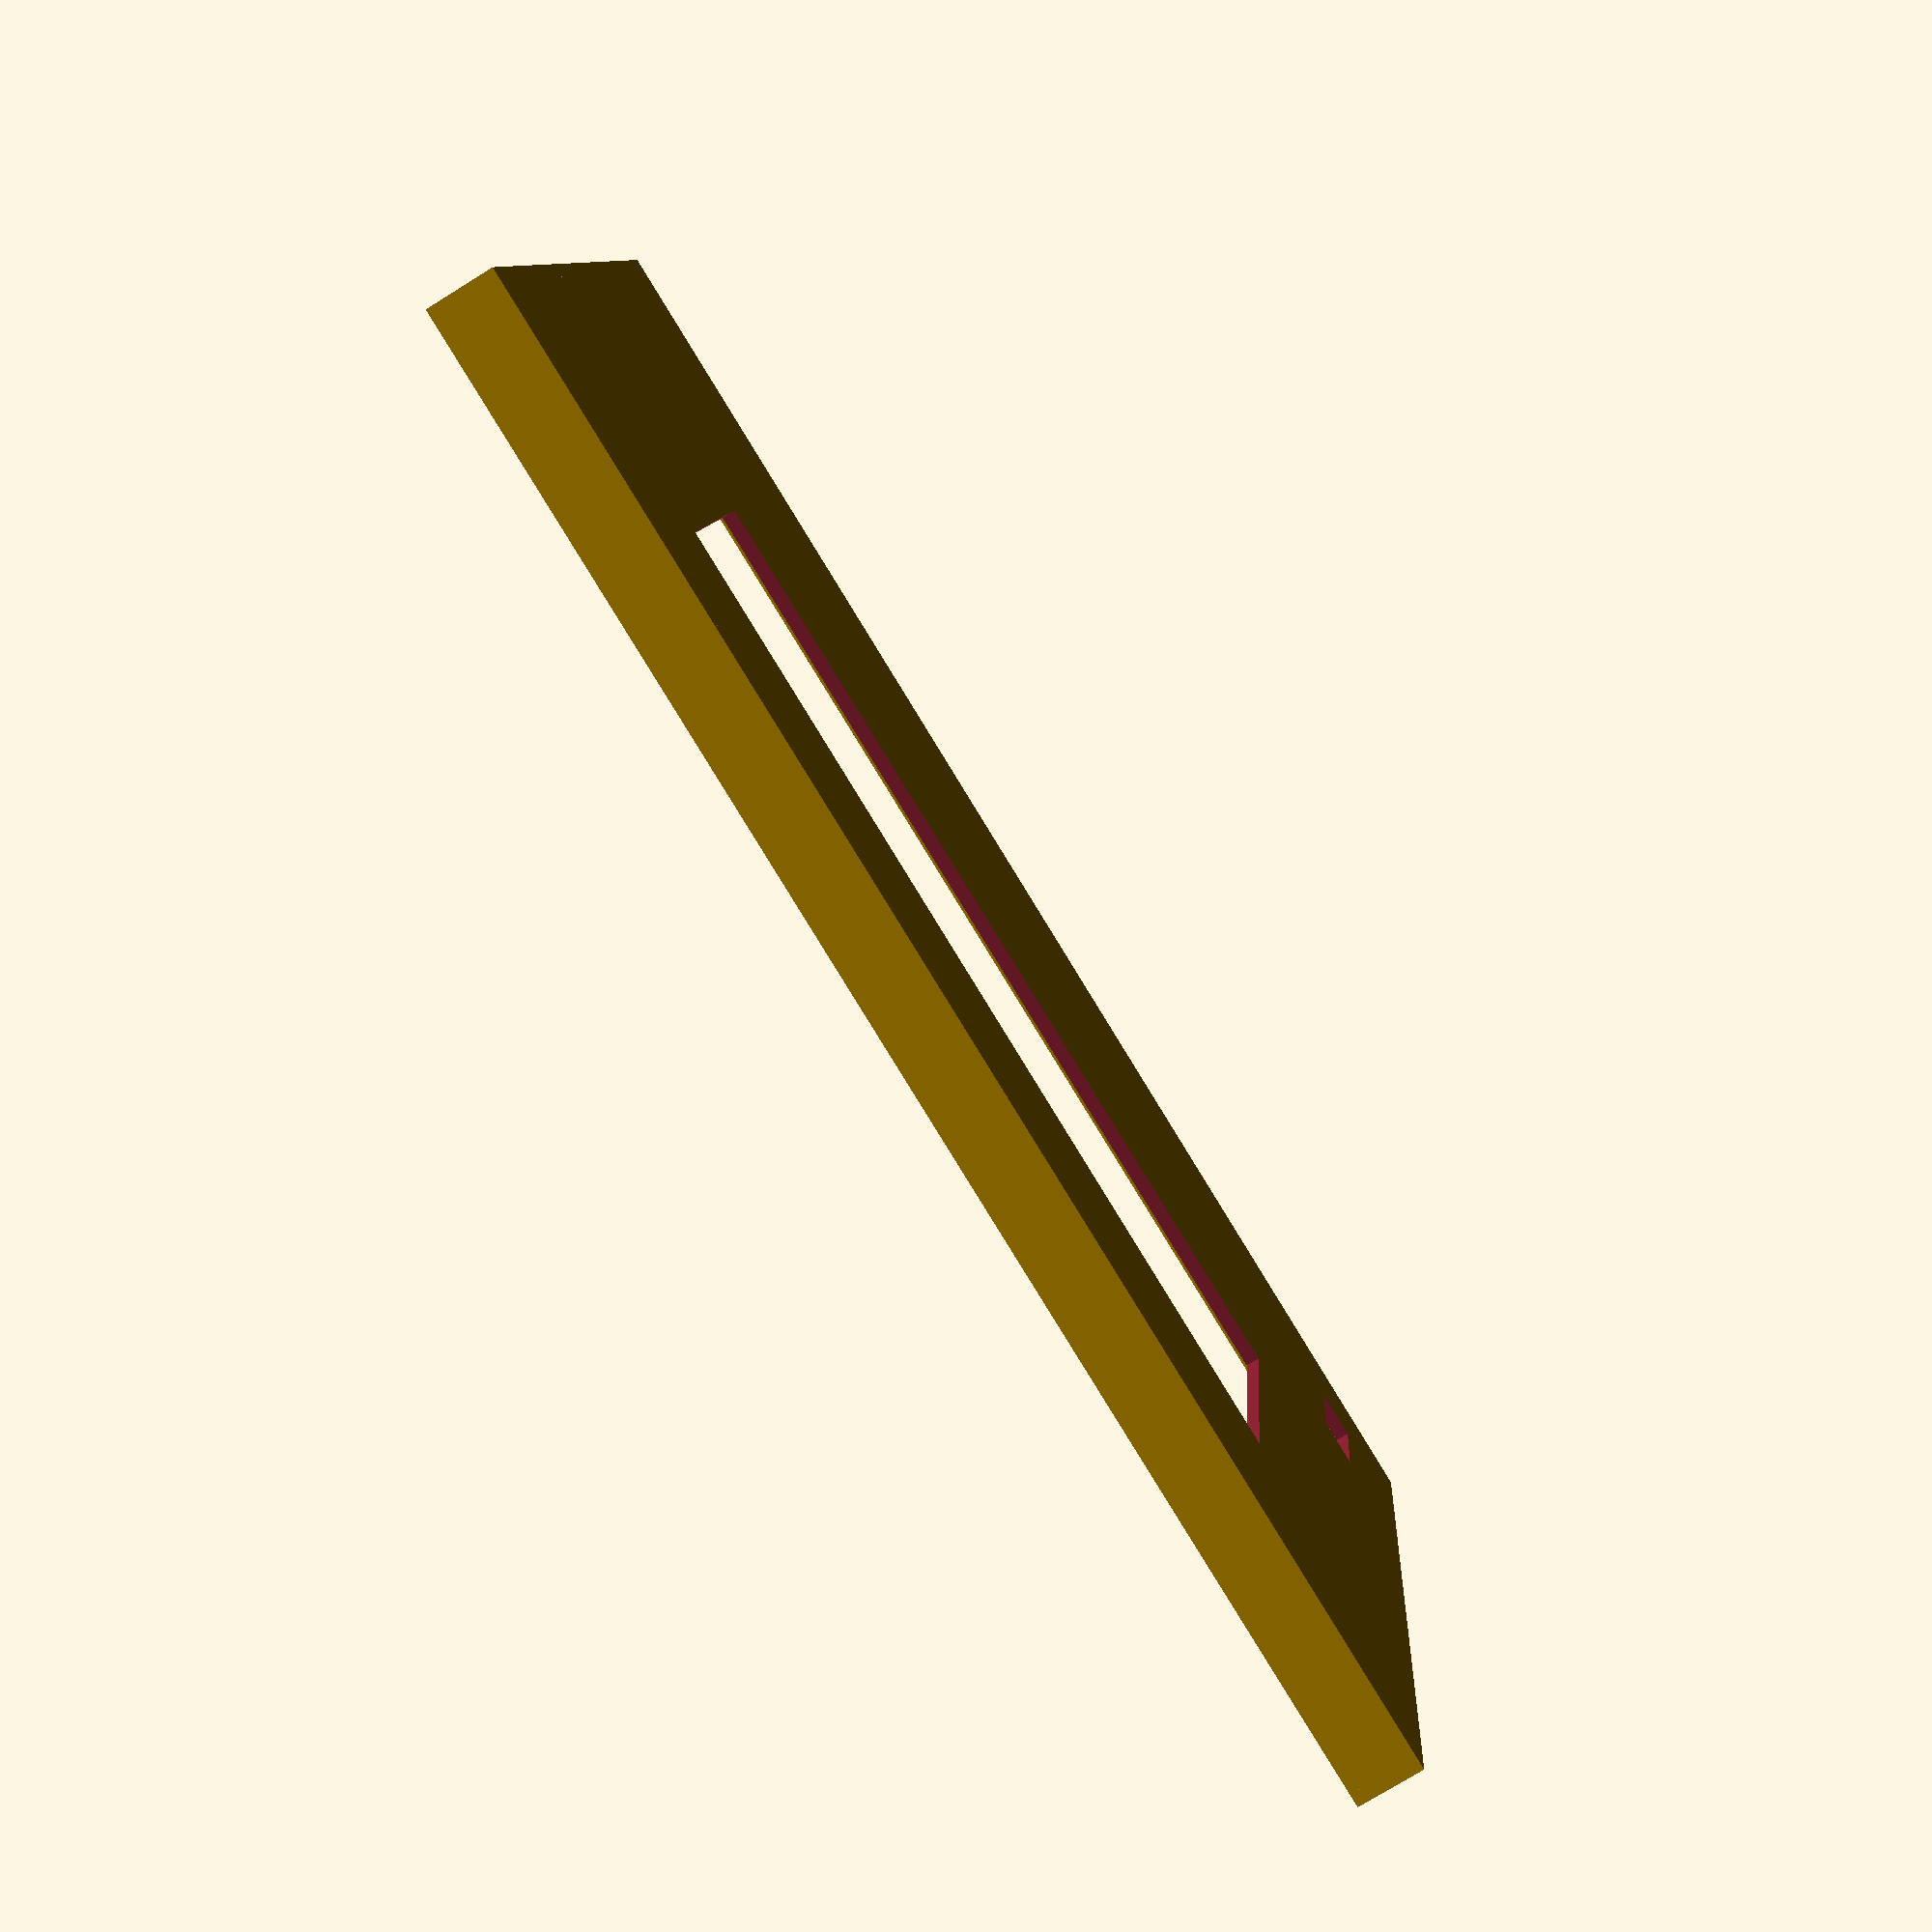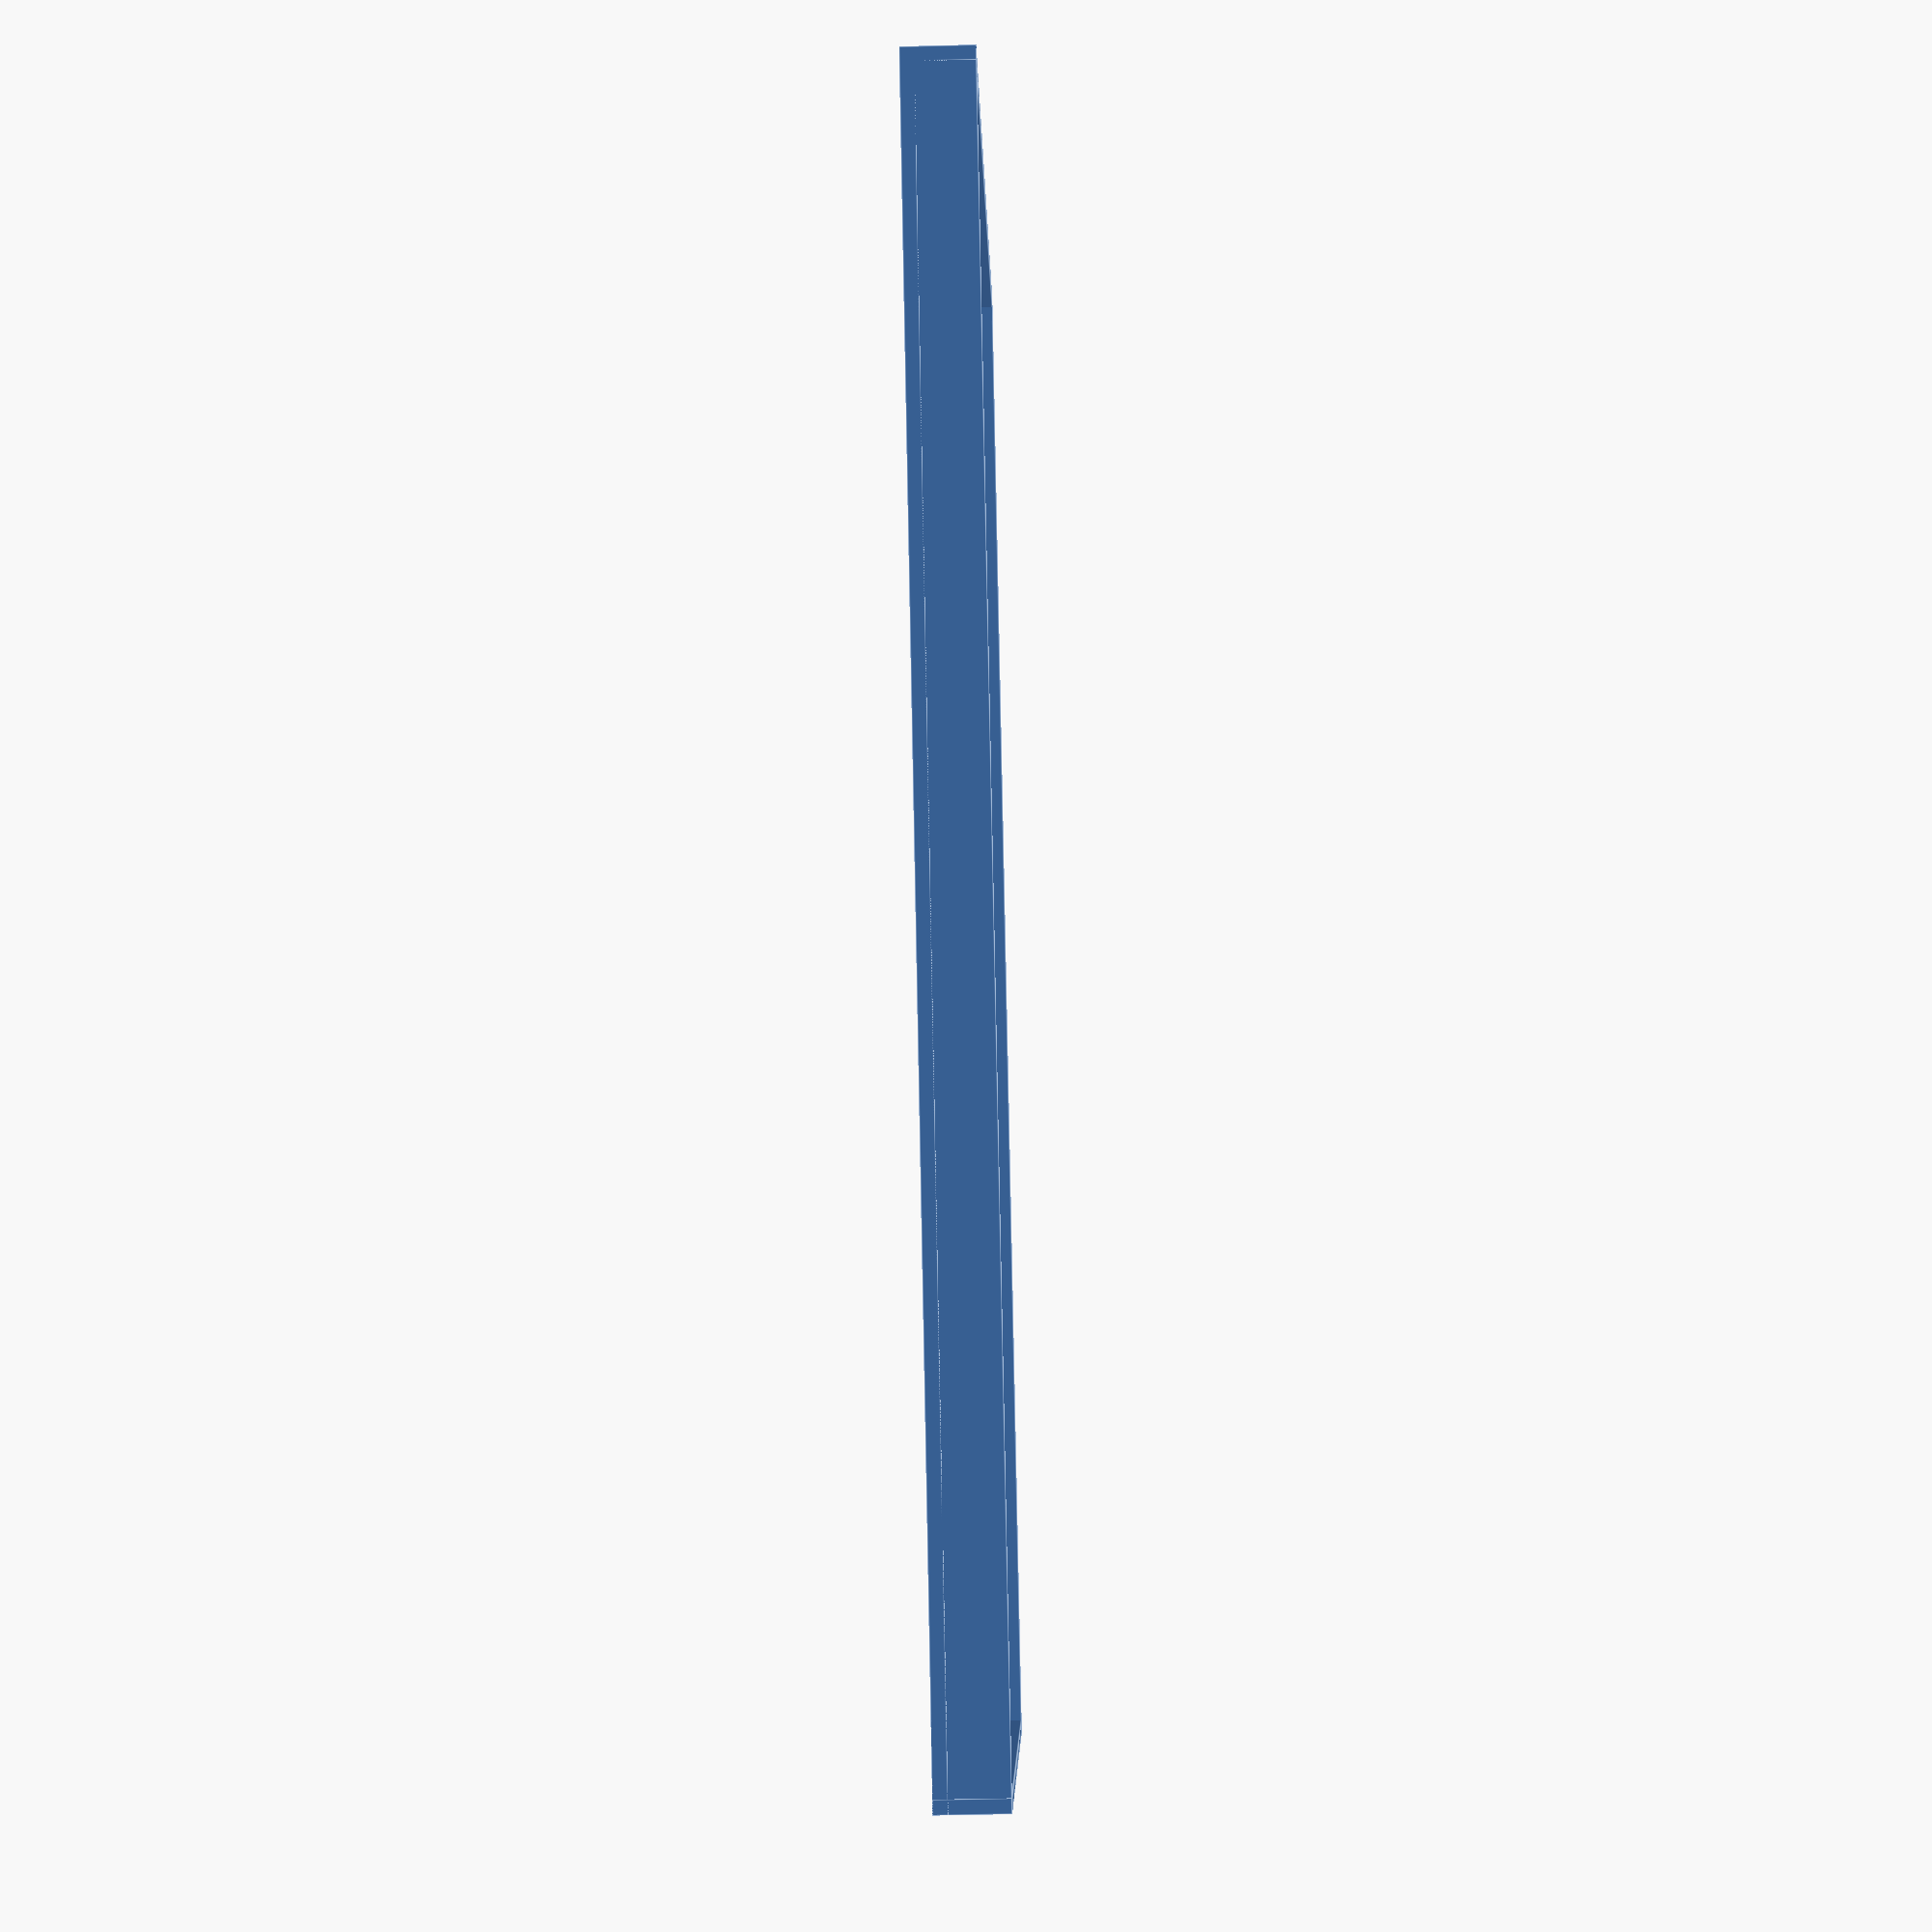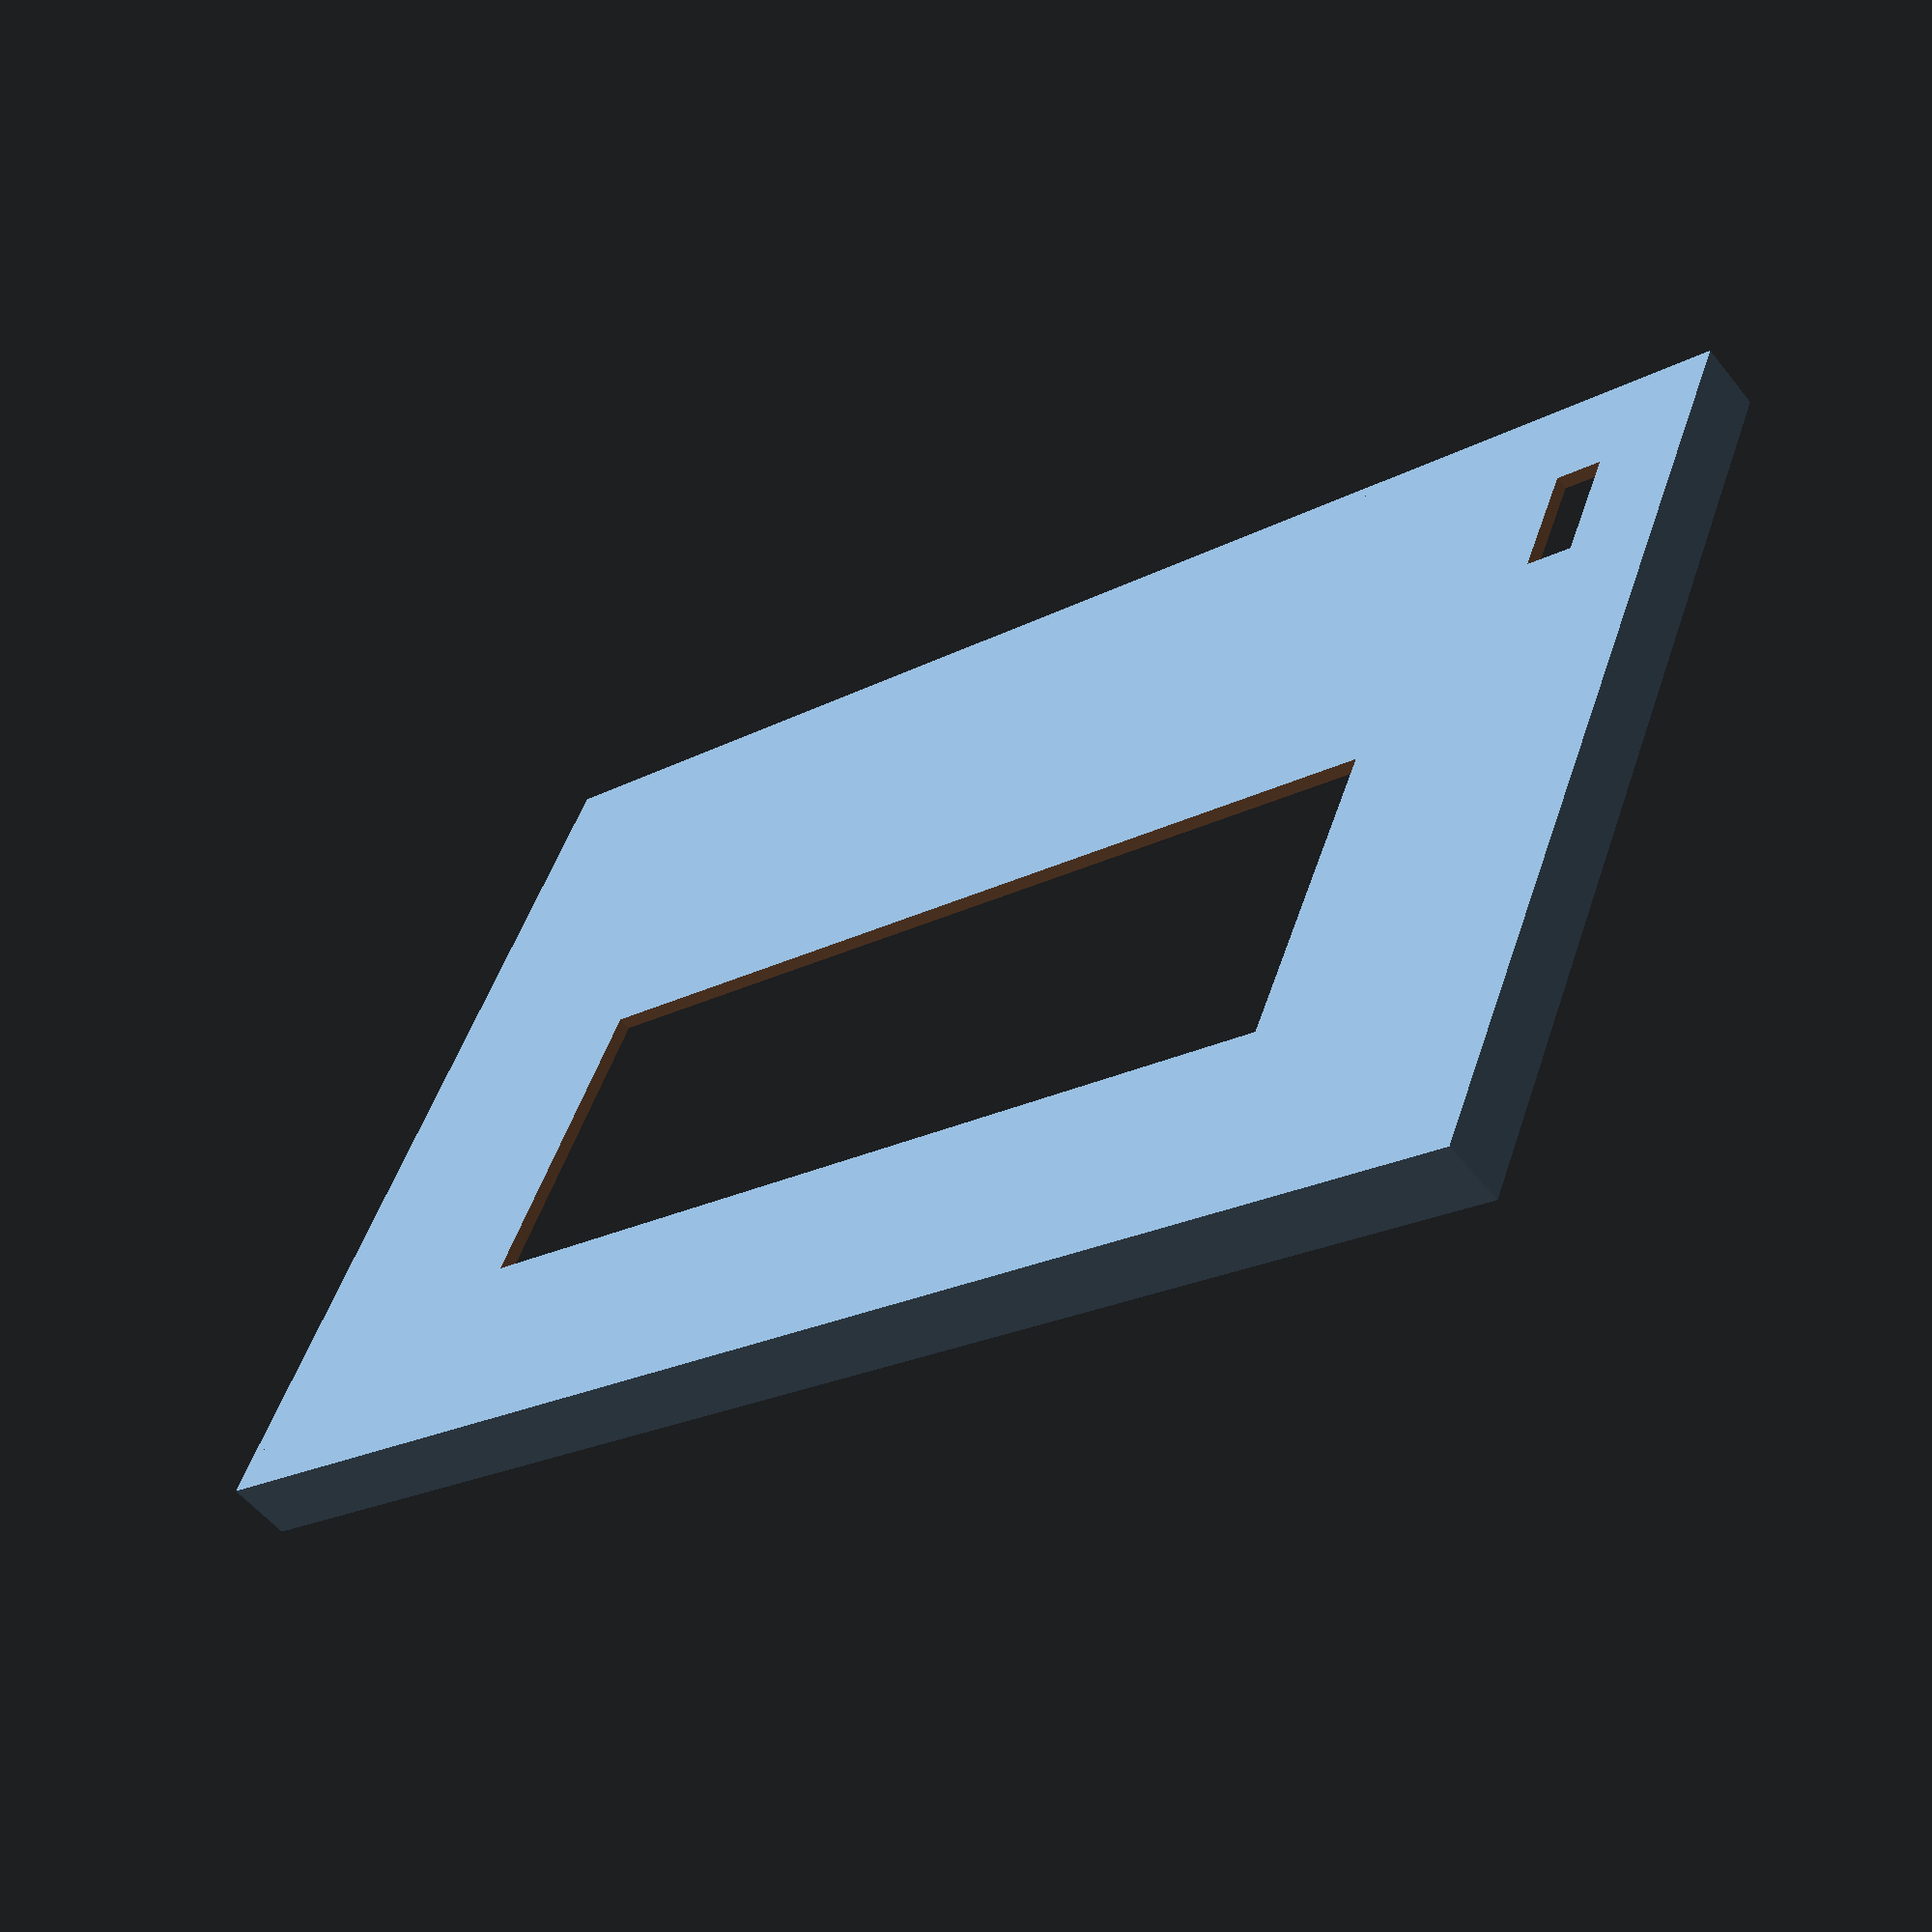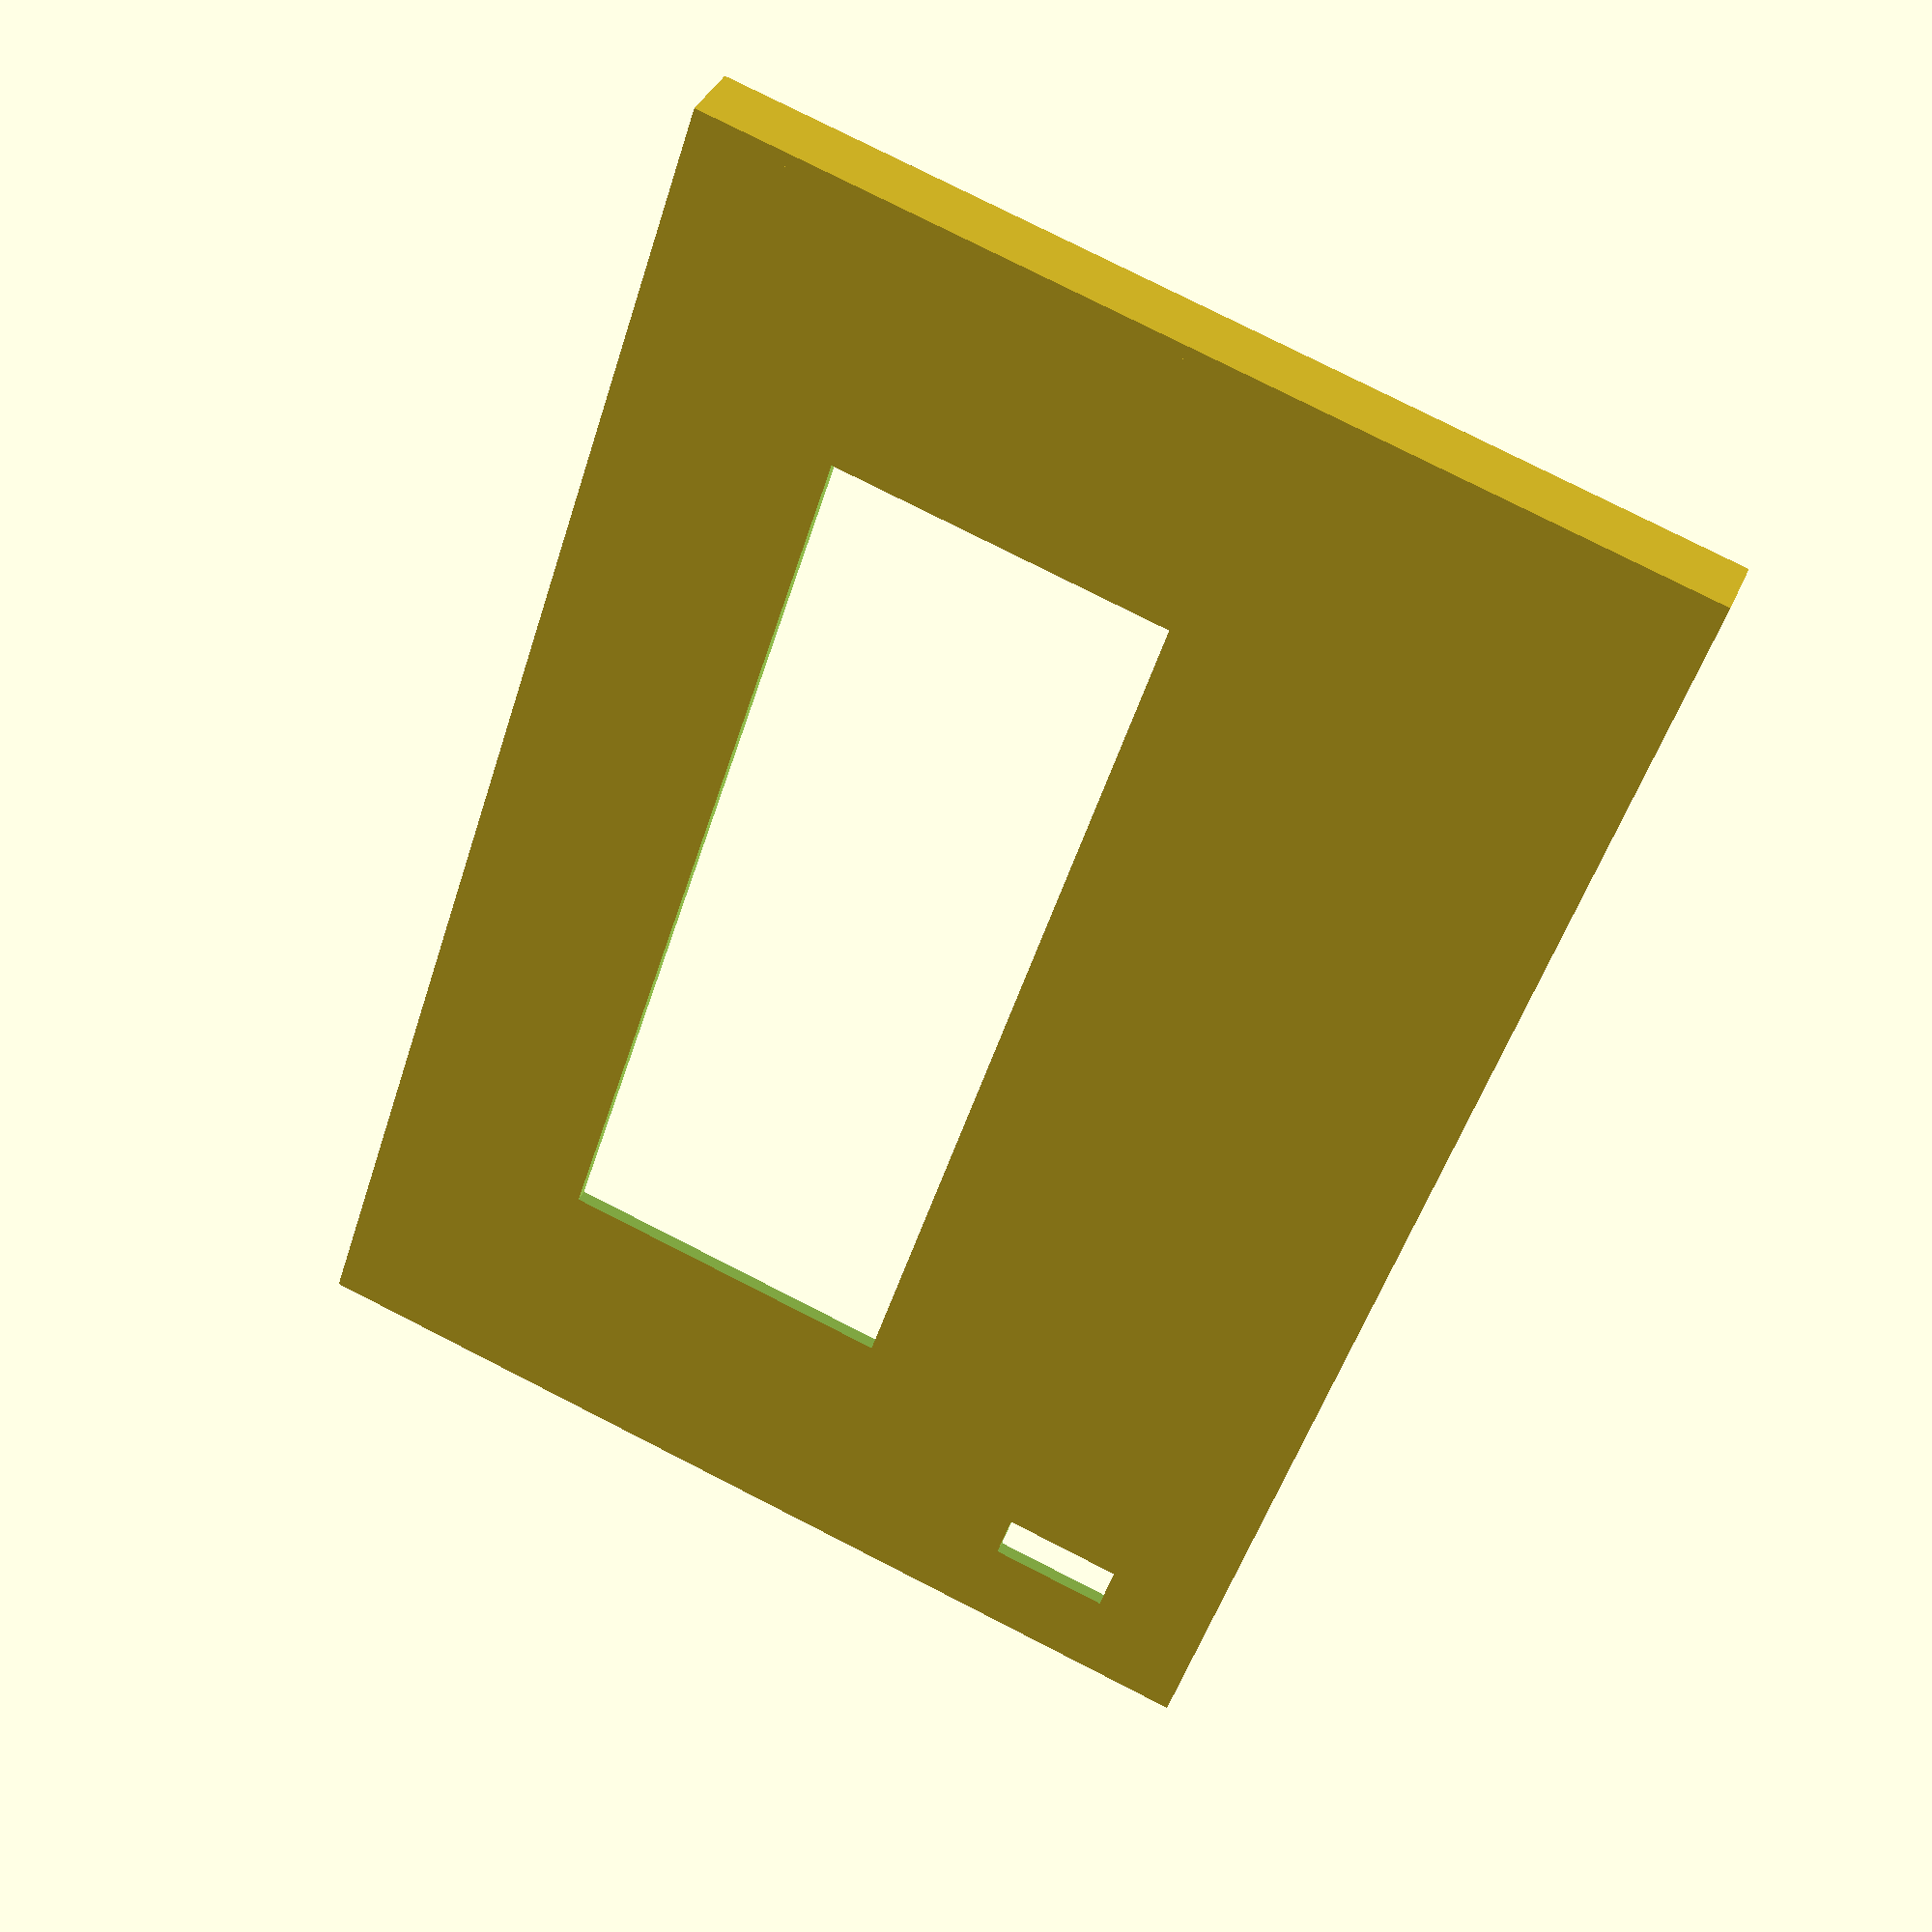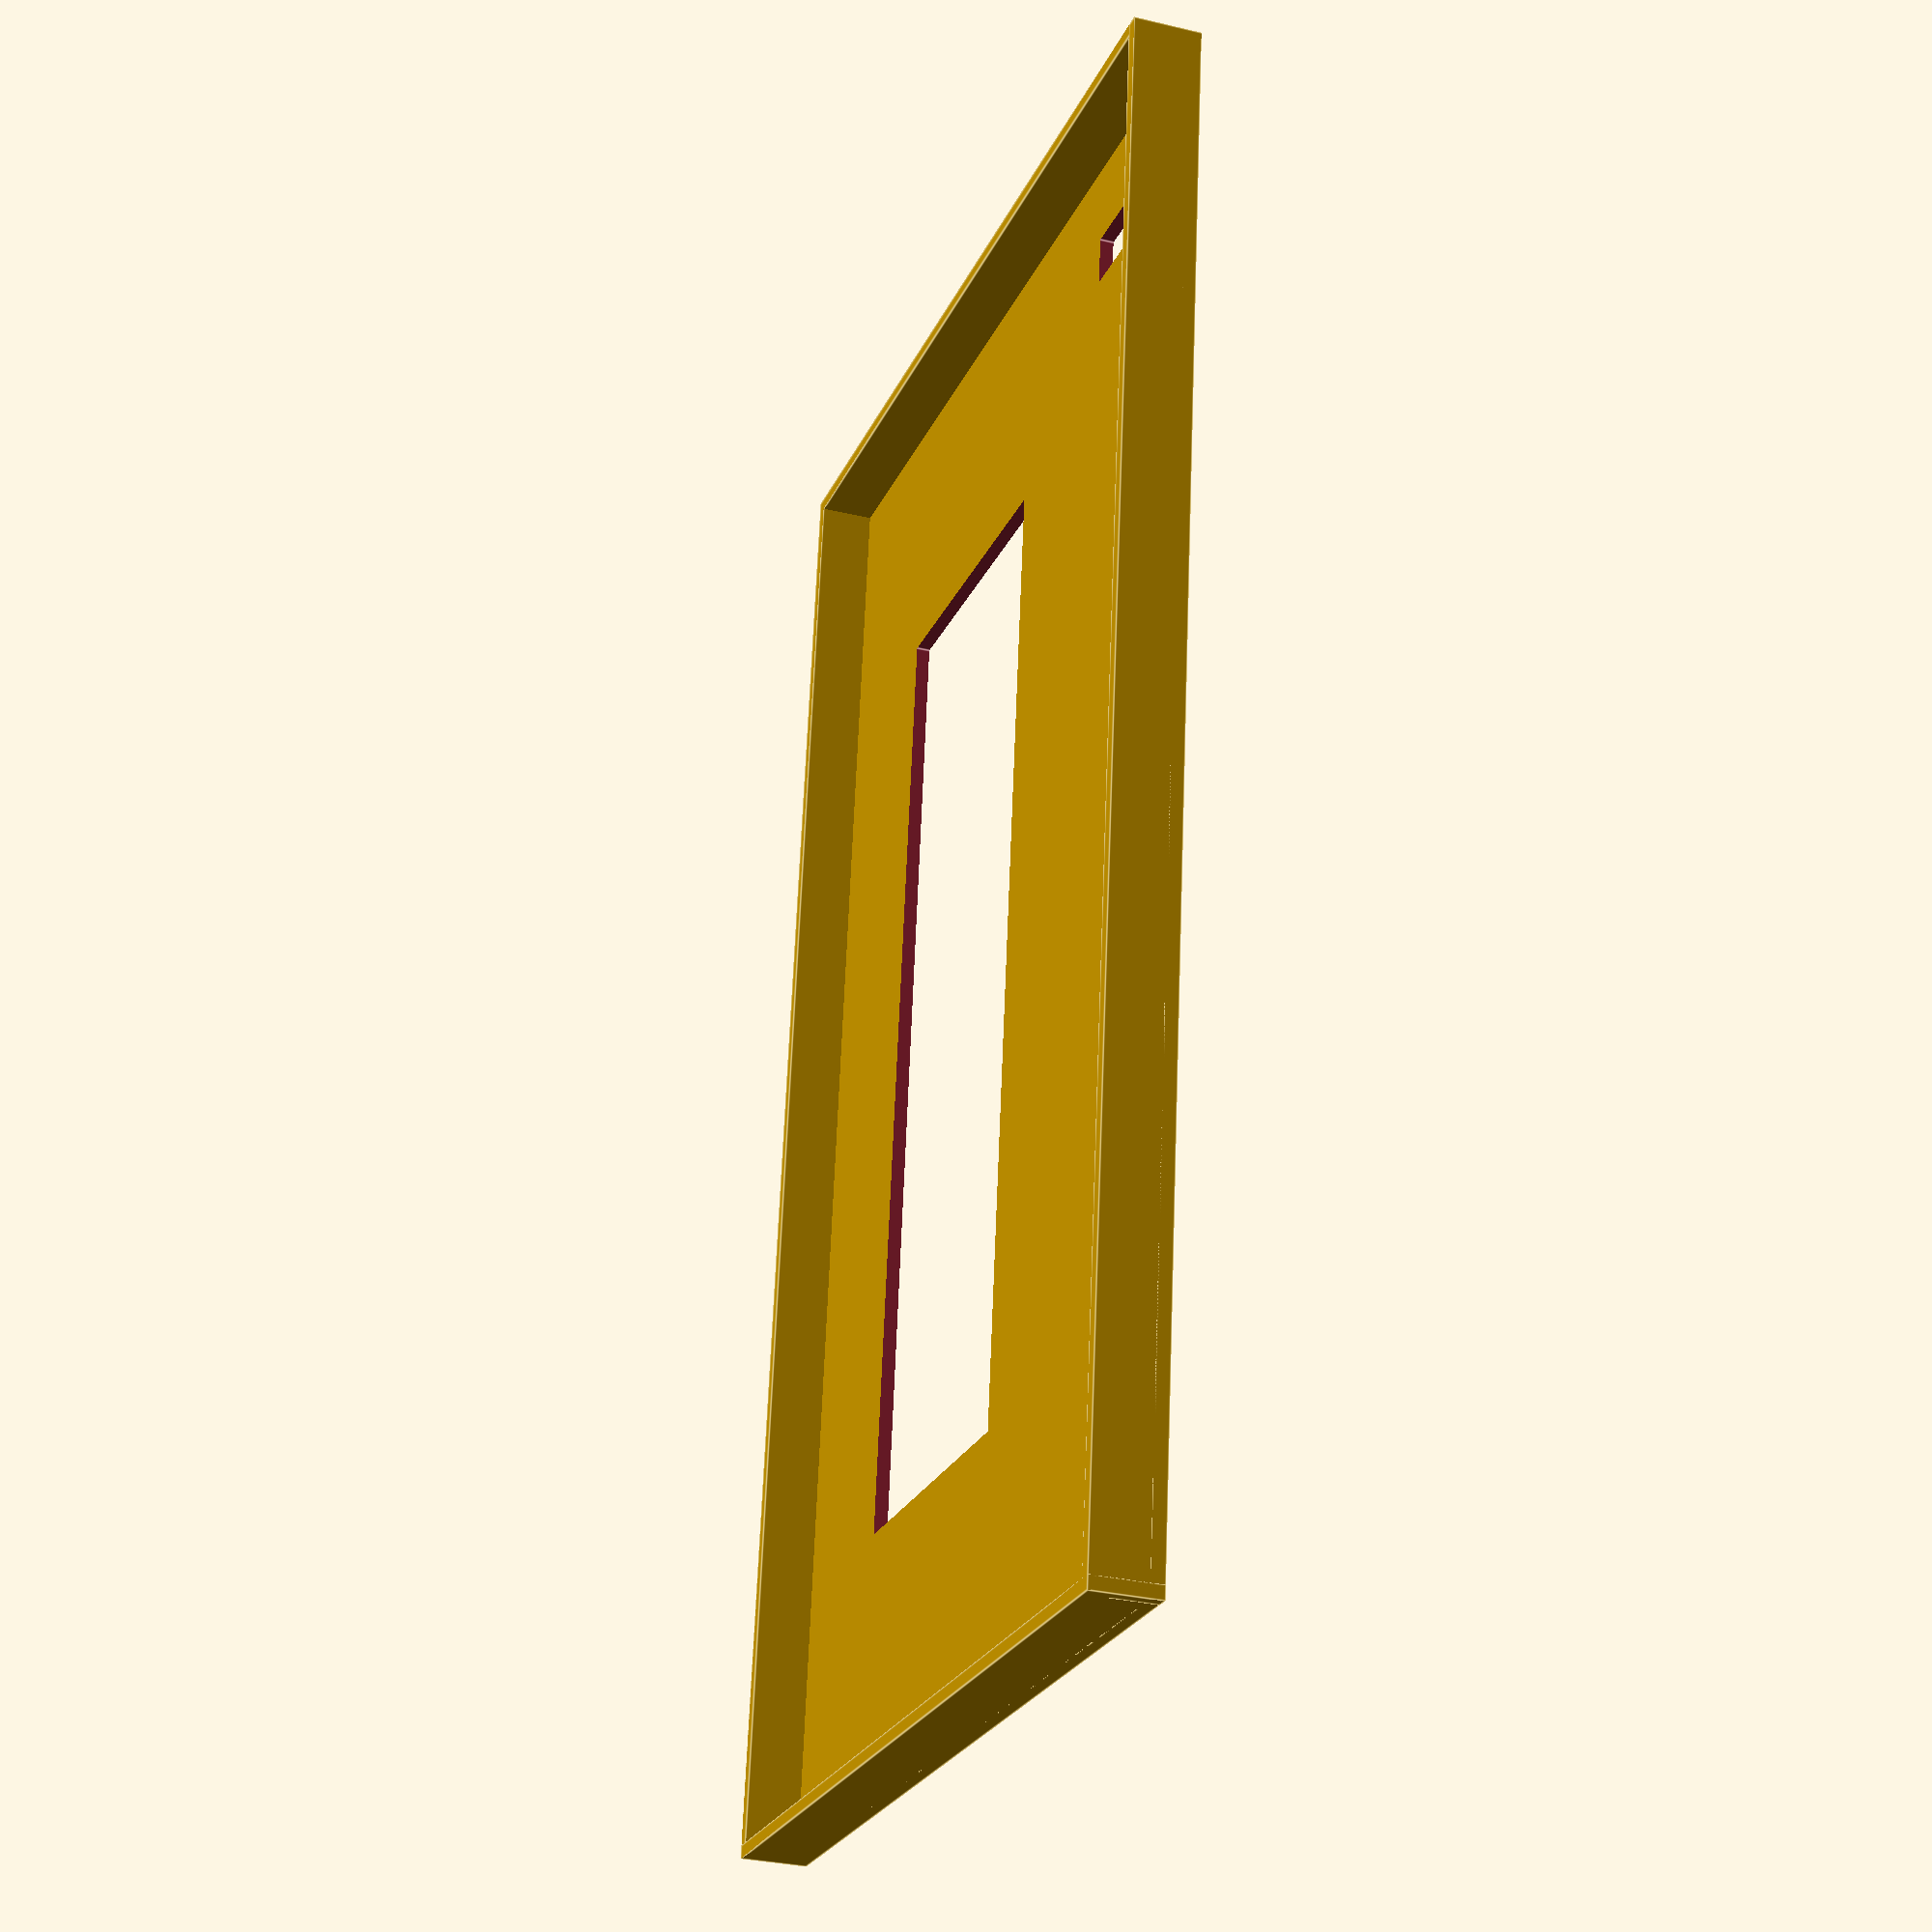
<openscad>
$fa = 0.1;
$fs = 0.1;

thickness = 1;
xLenght = 113;
yLenght = 73;
zLenght = 5;
cube([xLenght, thickness, zLenght]);
cube([thickness, yLenght, zLenght]);

difference() {
    cube([xLenght, yLenght, thickness]);
    translate([20.5, 16, -10]) {
        cube([72, 25, 25]);
    }
    
    translate([7, 56, -10]) {
        cube([3.6, 8.8, 25]);
    }
}

translate([0, yLenght - thickness, 0]) {
    cube([xLenght, thickness, zLenght]);
}

translate([xLenght - thickness, 0, 0]) {
    cube([thickness, yLenght, zLenght]);
}


</openscad>
<views>
elev=76.1 azim=353.8 roll=121.8 proj=p view=wireframe
elev=230.1 azim=224.9 roll=268.4 proj=p view=edges
elev=235.5 azim=157.2 roll=322.0 proj=p view=wireframe
elev=143.9 azim=72.3 roll=339.3 proj=p view=solid
elev=210.9 azim=276.9 roll=109.0 proj=p view=edges
</views>
